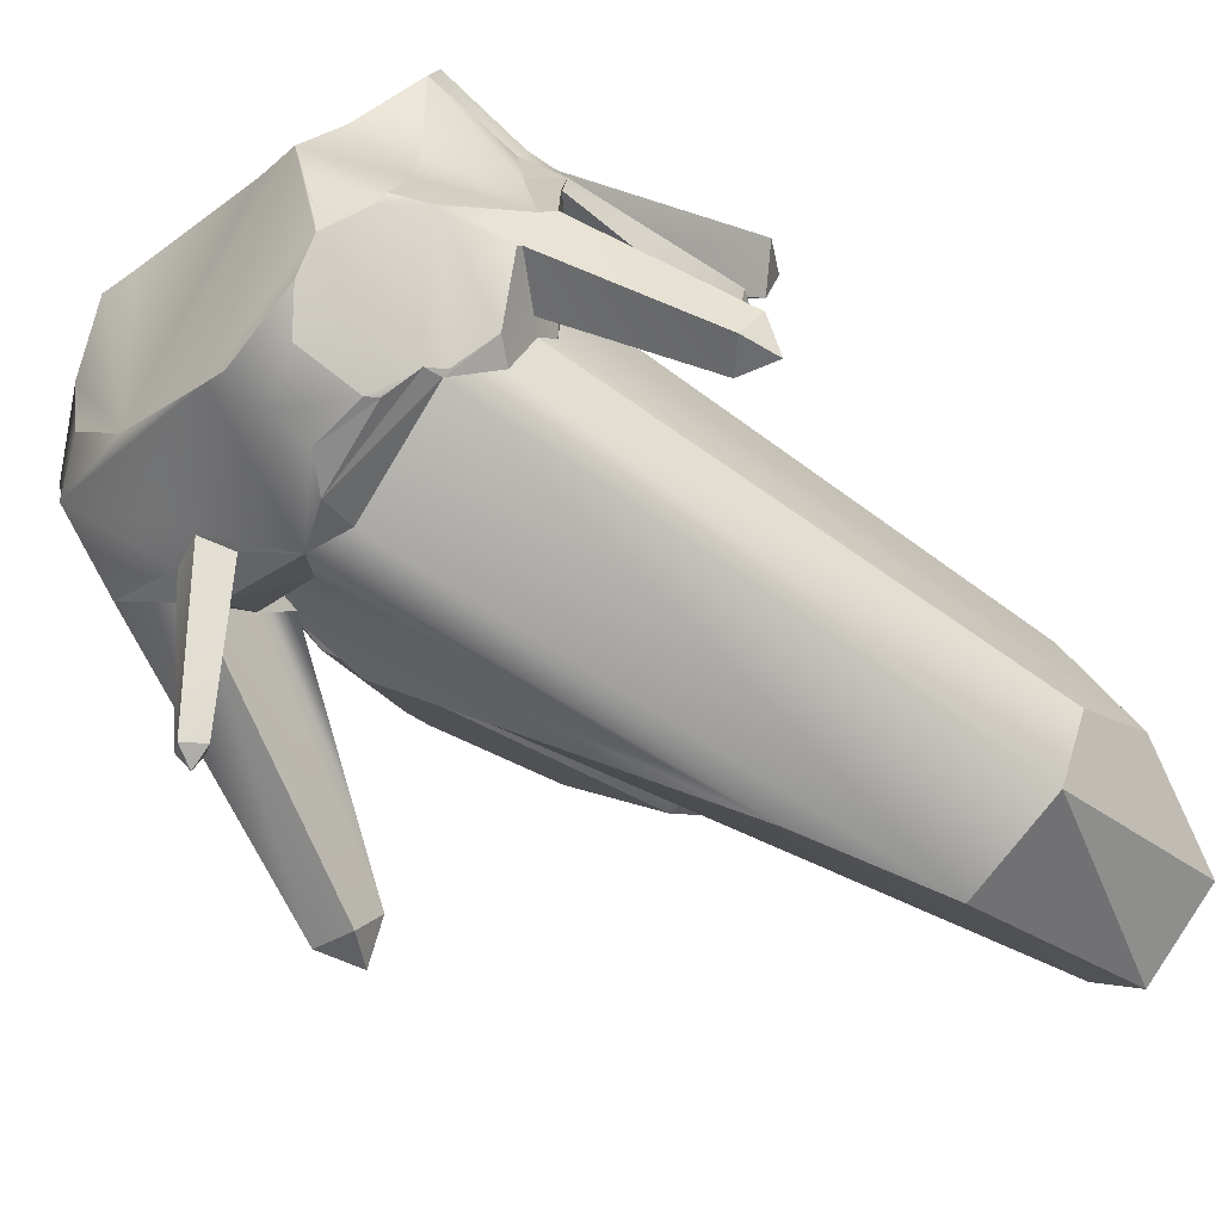
<metadata>
{"format":"obj","ext":"obj","renderer":"f3d","projection":"perspective","resolution":1024,"background":"white","views":[{"elev":-69.0,"azim":-135.9,"up":"+Y"}]}
</metadata>
<code>
g SoulGemGrand:0
v 5.731 -0.7725 -8.439
v 6.224 -2.267 -8.512
v 5.969 -2.313 -9.196
v 1.309 2.975 -11.41
v 0.599 3.483 -11.18
v 1.449 4.061 -8.562
v 1.947 3.818 -8.421
v -4.511 2.065 -10.64
v -5.717 0.06101 -10.88
v -5.777 0.18 -8.44
v -5.095 2.081 -8.415
v -5.717 0.06101 -10.88
v -5.563 -0.6454 -11.05
v -5.642 -0.3102 -8.577
v -5.777 0.18 -8.44
v -4.63 -2.242 -10.19
v -4.598 -4.25 -10.24
v -5.957 -4.727 -8.152
v -5.745 -2.258 -8.43
v -5.416 -5.681 -8.287
v -5.957 -4.727 -8.152
v -4.797 -5.533 -9.768
v -0.3095 -8.028 -9.482
v -0.4965 -8.318 -8.475
v -1.853 -8.18 -8.484
v -1.637 -8.081 -10.11
v -0.2991 -7.876 -10.56
v 0.2672 -7.531 -10.61
v 4.665 -5.556 -10.68
v 5.399 -5.658 -8.54
v 3.718 -6.413 -8.26
v 5.153 -3.539 -10.67
v 4.961 -4.546 -10.54
v 5.845 -3.876 -8.492
v 5.469 -4.768 -8.96
v -5.095 2.081 -8.415
v -5.777 0.18 -8.44
v -5.879 0.4861 -7.661
v -5.879 0.4861 -7.661
v -4.583 2.247 -7.967
v -5.095 2.081 -8.415
v -5.745 -2.258 -8.43
v -5.957 -4.727 -8.152
v -6.212 -4.489 -7.861
v -6.212 -4.489 -7.861
v -6.179 -3.21 -7.817
v -5.745 -2.258 -8.43
v 3.718 -6.413 -8.26
v 5.399 -5.658 -8.54
v 3.984 -6.366 -7.508
v 4.5 -1.201 -6.279
v 4.017 -3.663 -6.29
v 4.746 -2.018 -6.792
v 4.746 -2.018 -6.792
v 4.66 -0.7429 -6.773
v 4.5 -1.201 -6.279
v 3.279 -3.137 -6.31
v 3.738 -3.85 -6.294
v 3.756 -3.117 -6.28
v 5.519 0.2947 -8.439
v 4.499 2.071 -8.514
v 4.185 0.9657 -7.479
v 3.556 2.309 -7.764
v 4.084 2.407 -8.428
v 2.862 3.183 -8.477
v 2.862 3.183 -8.477
v 1.947 3.818 -8.421
v 2.049 3.575 -8.054
v -0.1532 3.486 -7.75
v 2.049 3.575 -8.054
v 1.947 3.818 -8.421
v 1.947 3.818 -8.421
v 1.449 4.061 -8.562
v -0.1532 3.486 -7.75
v -4.553 -1.774 -6.074
v -4.85 -2.105 -6.37
v -4.598 -3.094 -6.136
v -2.941 -7.734 -8.034
v -3.003 -7.511 -7.591
v -3.163 -7.408 -7.616
v 0.2879 -7.556 -6.693
v 0.1413 -8.183 -7.631
v 1.271 -7.783 -7.011
v 1.271 -7.783 -7.011
v 2.816 -6.828 -8.561
v 2.384 -7.137 -7.806
v -0.4965 -8.318 -8.475
v 0.1413 -8.183 -7.631
v -2.045 -8.078 -8.222
v -2.045 -8.078 -8.222
v -1.853 -8.18 -8.484
v -0.4965 -8.318 -8.475
v 3.414 3.252 5.472
v 4.396 -2.204 -4.222
v 6.015 3.293 -0.5939
v 3.279 -3.137 -6.31
v 3.756 -3.117 -6.28
v 4.396 -2.204 -4.222
v 3.414 3.252 5.472
v 1.138 3.214 5.501
v -0.2985 2.171 3.35
v 0.6054 0.1435 -0.5104
v -0.2914 0.07526 -0.753
v -0.2985 2.171 3.35
v -1.135 3.332 2.464
v -1.155 -0.07295 -4.309
v 3.53 9.062 2.546
v 3.159 3.879 -7.342
v 2.862 3.183 -8.477
v 2.049 3.575 -8.054
v -0.2727 9.062 2.546
v -0.1532 3.486 -7.75
v 6.201 4.305 0.2838
v 3.159 3.879 -7.342
v 3.53 9.062 2.546
v 5.578 6.04 4.096
v 2.595 9.854 7.697
v 1.871 9.582 7.814
v 3.015 7.595 8.841
v 3.414 3.252 5.472
v 5.578 6.04 4.096
v 3.015 7.595 8.841
v 5.578 6.04 4.096
v 3.53 9.062 2.546
v 2.595 9.854 7.697
v 2.595 9.854 7.697
v 3.015 7.595 8.841
v 5.578 6.04 4.096
v 3.53 9.062 2.546
v -0.2727 9.062 2.546
v -0.0621 9.074 5.104
v 3.53 9.062 2.546
v -0.0621 9.074 5.104
v 1.871 9.582 7.814
v 3.53 9.062 2.546
v 1.871 9.582 7.814
v 2.595 9.854 7.697
v 3.556 2.309 -7.764
v 2.862 3.183 -8.477
v 3.159 3.879 -7.342
v 6.201 4.305 0.2838
v 6.015 3.293 -0.5939
v 4.799 -0.3451 -7.202
v 4.185 0.9657 -7.479
v 4.5 -1.201 -6.279
v 6.015 3.293 -0.5939
v 4.396 -2.204 -4.222
v 3.756 -3.117 -6.28
v 6.201 4.305 0.2838
v 5.578 6.04 4.096
v 3.414 3.252 5.472
v 3.015 7.595 8.841
v 1.138 3.214 5.501
v -0.0621 9.074 5.104
v -0.2727 9.062 2.546
v -1.263 7.225 3.024
v -1.263 7.225 3.024
v -1.135 3.332 2.464
v -0.2985 2.171 3.35
v 1.138 3.214 5.501
v 3.015 7.595 8.841
v -0.0621 9.074 5.104
v 1.871 9.582 7.814
v -0.2727 9.062 2.546
v -0.1532 3.486 -7.75
v -1.3 3.251 -6.248
v -1.263 7.225 3.024
v -1.192 -0.1642 -6.274
v -1.155 -0.07295 -4.309
v -1.135 3.332 2.464
v -1.135 3.332 2.464
v -1.263 7.225 3.024
v -1.3 3.251 -6.248
v -1.192 -0.1642 -6.274
v -1.135 3.332 2.464
v -1.3 3.251 -6.248
v -0.2914 0.07526 -0.753
v 4.799 -0.3451 -7.202
v 0.6054 0.1435 -0.5104
v 0.166 0.2214 3.795
v 3.17 -3.367 -2.209
v 3.641 -3.939 -3.545
v 3.738 -3.85 -6.294
v 3.279 -3.137 -6.31
v -0.2914 0.07526 -0.753
v -1.155 -0.07295 -4.309
v -3.293 -0.2884 -6.288
v -5.774 -0.1158 6.726
v -5.774 -0.1158 6.726
v -3.293 -0.2884 -6.288
v -4.553 -1.774 -6.074
v -6.729 -1.826 6.544
v 0.2879 -7.556 -6.693
v 1.271 -7.783 -7.011
v -1.221 -7.4 3.569
v -2.711 -7.411 7.35
v -5.772 -7.579 6.727
v -3.003 -7.511 -7.591
v 1.982 -6.286 -6.258
v 3.309 -4.335 -6.288
v 3.438 -4.209 -5.576
v 3.641 -3.939 -3.545
v -1.221 -7.4 3.569
v 1.271 -7.783 -7.011
v -2.193 -2.815 12.62
v -2.592 -1.936 12.48
v -5.592 -2.106 11.82
v -6.089 -4.735 11.73
v -3.606 -5.549 12.23
v -7.177 -4.212 8.428
v -6.089 -4.735 11.73
v -5.592 -2.106 11.82
v -6.729 -1.826 6.544
v -7.177 -4.212 8.428
v -5.592 -2.106 11.82
v -5.774 -0.1158 6.726
v -6.729 -1.826 6.544
v -5.592 -2.106 11.82
v -5.772 -7.579 6.727
v -6.089 -4.735 11.73
v -7.177 -4.212 8.428
v -7.177 -4.212 8.428
v -6.854 -5.672 6.52
v -5.772 -7.579 6.727
v -3.606 -5.549 12.23
v -6.089 -4.735 11.73
v -5.772 -7.579 6.727
v -5.772 -7.579 6.727
v -2.711 -7.411 7.35
v -3.606 -5.549 12.23
v -1.582 0.1885 7.351
v -5.774 -0.1158 6.726
v -5.592 -2.106 11.82
v -5.592 -2.106 11.82
v -2.592 -1.936 12.48
v -1.582 0.1885 7.351
v -2.193 -2.815 12.62
v -3.606 -5.549 12.23
v -2.711 -7.411 7.35
v -1.221 -7.4 3.569
v 3.641 -3.939 -3.545
v 3.17 -3.367 -2.209
v -2.592 -1.936 12.48
v -2.193 -2.815 12.62
v 3.17 -3.367 -2.209
v 0.166 0.2214 3.795
v -1.582 0.1885 7.351
v -3.766 -6.552 -6.678
v -3.003 -7.511 -7.591
v -5.772 -7.579 6.727
v -6.854 -5.672 6.52
v -4.378 -5.561 -6.543
v -7.177 -4.212 8.428
v -6.729 -1.826 6.544
v -4.553 -1.774 -6.074
v -4.598 -3.094 -6.136
v -4.537 -5.057 -6.158
v -4.378 -5.561 -6.543
v -6.854 -5.672 6.52
v 0.166 0.2214 3.795
v 0.6054 0.1435 -0.5104
v -1.582 0.1885 7.351
v -1.192 -0.1642 -6.274
v 4.017 -3.663 -6.29
v 4.5 -1.201 -6.279
v 3.309 -4.335 -6.288
v 1.982 -6.286 -6.258
v 3.739 -5.081 -6.297
v -2.753 2.55 -10.83
v -5.095 2.081 -8.415
v -4.583 2.247 -7.967
v -0.1532 3.486 -7.75
v -3.293 -0.2884 -6.288
v -1.192 -0.1642 -6.274
v -1.3 3.251 -6.248
v -3.463 2.633 -6.495
v -4.553 -1.774 -6.074
v -4.321 -0.1601 -6.286
v -4.604 -1.157 -6.104
v -4.928 0.1602 -6.297
v -5.879 0.4861 -7.661
v -5.696 -0.2126 -6.727
v -5.696 -0.2126 -6.727
v -5.038 -0.3915 -6.297
v -4.928 0.1602 -6.297
v -6.177 -2.496 -7.787
v -6.141 -2.24 -7.726
v -6.199 -1.091 -7.661
v -6.199 -1.091 -7.661
v -5.745 -2.258 -8.43
v -6.177 -2.496 -7.787
v -6.141 -2.24 -7.726
v -4.604 -1.157 -6.104
v -6.199 -1.091 -7.661
v -5.696 -0.2126 -6.727
v -5.879 0.4861 -7.661
v -6.212 -4.489 -7.861
v -5.477 -5.716 -8.06
v -5.422 -5.852 -8.15
v -4.173 -6.561 -7.276
v -4.633 -5.551 -6.894
v -5.477 -5.716 -8.06
v -4.378 -5.561 -6.543
v -4.537 -5.057 -6.158
v -5.202 -4.315 -6.817
v -4.537 -5.057 -6.158
v -5.073 -4.115 -6.674
v -5.202 -4.315 -6.817
v 3.609 -6.581 -7.242
v 1.271 -7.783 -7.011
v 2.384 -7.137 -7.806
v 2.384 -7.137 -7.806
v 3.286 -6.711 -7.546
v 3.609 -6.581 -7.242
v 3.286 -6.711 -7.546
v 3.718 -6.413 -8.26
v 3.984 -6.366 -7.508
v 3.984 -6.366 -7.508
v 3.609 -6.581 -7.242
v 3.286 -6.711 -7.546
v 5.845 -3.876 -8.492
v 6.224 -2.267 -8.512
v 5.363 -2.635 -7.723
v 3.738 -3.85 -6.294
v 3.739 -5.081 -6.297
v 3.984 -6.366 -7.508
v 6.379 -7.576 -0.7438
v 6.087 -6.577 -0.2911
v 3.438 -4.209 -5.576
v 7.45 -7.179 -0.9298
v 6.379 -7.576 -0.7438
v 3.984 -6.366 -7.508
v 5.399 -5.658 -8.54
v 5.469 -4.768 -8.96
v 5.845 -3.876 -8.492
v 5.363 -2.635 -7.723
v 7.158 -6.18 -0.4771
v 7.45 -7.179 -0.9298
v 5.469 -4.768 -8.96
v 3.738 -3.85 -6.294
v 3.438 -4.209 -5.576
v 6.087 -6.577 -0.2911
v 7.158 -6.18 -0.4771
v 5.363 -2.635 -7.723
v 4.017 -3.663 -6.29
v 6.087 -6.577 -0.2911
v 6.379 -7.576 -0.7438
v 7.009 -7.161 0.1696
v 6.379 -7.576 -0.7438
v 7.45 -7.179 -0.9298
v 7.009 -7.161 0.1696
v 7.45 -7.179 -0.9298
v 7.158 -6.18 -0.4771
v 7.009 -7.161 0.1696
v 7.158 -6.18 -0.4771
v 6.087 -6.577 -0.2911
v 7.009 -7.161 0.1696
v 3.739 -5.081 -6.297
v 3.438 -4.209 -5.576
v 3.309 -4.335 -6.288
v 5.363 -2.635 -7.723
v 6.224 -2.267 -8.512
v 5.667 -1.982 -7.938
v 4.017 -3.663 -6.29
v 5.363 -2.635 -7.723
v 5.667 -1.982 -7.938
v 4.017 -3.663 -6.29
v 5.667 -1.982 -7.938
v 4.746 -2.018 -6.792
v 5.667 -1.982 -7.938
v 6.224 -2.267 -8.512
v 5.731 -0.7725 -8.439
v 5.667 -1.982 -7.938
v 5.731 -0.7725 -8.439
v 5.519 0.2947 -8.439
v 5.667 -1.982 -7.938
v 5.519 0.2947 -8.439
v 5.48 -0.3363 -8.169
v 5.48 -0.3363 -8.169
v 5.519 0.2947 -8.439
v 4.799 -0.3451 -7.202
v 7.009 -1.563 -3.374
v 8.104 -1.377 -3.534
v 7.665 -1.246 -2.456
v 8.104 -1.377 -3.534
v 7.989 -0.3239 -3.102
v 7.665 -1.246 -2.456
v 7.989 -0.3239 -3.102
v 6.893 -0.5099 -2.941
v 7.665 -1.246 -2.456
v 6.893 -0.5099 -2.941
v 7.009 -1.563 -3.374
v 7.665 -1.246 -2.456
v 8.104 -1.377 -3.534
v 7.009 -1.563 -3.374
v 4.746 -2.018 -6.792
v 5.667 -1.982 -7.938
v 7.989 -0.3239 -3.102
v 8.104 -1.377 -3.534
v 5.667 -1.982 -7.938
v 5.48 -0.3363 -8.169
v 4.66 -0.7429 -6.773
v 6.893 -0.5099 -2.941
v 7.989 -0.3239 -3.102
v 5.48 -0.3363 -8.169
v 4.746 -2.018 -6.792
v 7.009 -1.563 -3.374
v 6.893 -0.5099 -2.941
v 4.66 -0.7429 -6.773
v 4.799 -0.3451 -7.202
v 4.66 -0.7429 -6.773
v 5.48 -0.3363 -8.169
v 2.384 -7.137 -7.806
v 2.816 -6.828 -8.561
v 5.009 -9.822 -6.463
v 4.644 -9.708 -5.99
v 2.816 -6.828 -8.561
v 3.718 -6.413 -8.26
v 5.397 -9.378 -6.271
v 5.009 -9.822 -6.463
v 3.718 -6.413 -8.26
v 3.286 -6.711 -7.546
v 5.032 -9.263 -5.798
v 5.397 -9.378 -6.271
v 3.286 -6.711 -7.546
v 2.384 -7.137 -7.806
v 4.644 -9.708 -5.99
v 5.032 -9.263 -5.798
v 4.644 -9.708 -5.99
v 5.009 -9.822 -6.463
v 5.251 -9.854 -5.877
v 5.009 -9.822 -6.463
v 5.397 -9.378 -6.271
v 5.251 -9.854 -5.877
v 5.397 -9.378 -6.271
v 5.032 -9.263 -5.798
v 5.251 -9.854 -5.877
v 5.032 -9.263 -5.798
v 4.644 -9.708 -5.99
v 5.251 -9.854 -5.877
v -4.928 0.1602 -6.297
v -6.513 4.297 -1.771
v -7.478 4.77 -2.586
v -5.879 0.4861 -7.661
v -3.463 2.633 -6.495
v -5.658 5.282 -2.211
v -6.513 4.297 -1.771
v -4.321 -0.1601 -6.286
v -6.624 5.755 -3.026
v -5.658 5.282 -2.211
v -3.463 2.633 -6.495
v -4.583 2.247 -7.967
v -7.478 4.77 -2.586
v -6.624 5.755 -3.026
v -4.583 2.247 -7.967
v -5.879 0.4861 -7.661
v -7.478 4.77 -2.586
v -6.513 4.297 -1.771
v -6.897 5.646 -1.648
v -6.513 4.297 -1.771
v -5.658 5.282 -2.211
v -6.897 5.646 -1.648
v -5.658 5.282 -2.211
v -6.624 5.755 -3.026
v -6.897 5.646 -1.648
v -6.624 5.755 -3.026
v -7.478 4.77 -2.586
v -6.897 5.646 -1.648
v -4.321 -0.1601 -6.286
v -7.053 -0.2474 -3.291
v -6.442 -0.9002 -2.934
v -6.593 -0.04963 -2.419
v -6.442 -0.9002 -2.934
v -5.732 -0.2222 -2.909
v -6.593 -0.04963 -2.419
v -5.732 -0.2222 -2.909
v -6.343 0.4306 -3.267
v -6.593 -0.04963 -2.419
v -6.343 0.4306 -3.267
v -7.053 -0.2474 -3.291
v -6.593 -0.04963 -2.419
v -6.141 -2.24 -7.726
v -6.442 -0.9002 -2.934
v -7.053 -0.2474 -3.291
v -6.199 -1.091 -7.661
v -4.604 -1.157 -6.104
v -5.732 -0.2222 -2.909
v -6.442 -0.9002 -2.934
v -6.141 -2.24 -7.726
v -5.038 -0.3915 -6.297
v -5.696 -0.2126 -6.727
v -6.343 0.4306 -3.267
v -5.732 -0.2222 -2.909
v -4.604 -1.157 -6.104
v -7.053 -0.2474 -3.291
v -6.343 0.4306 -3.267
v -5.696 -0.2126 -6.727
v -6.199 -1.091 -7.661
v -4.928 0.1602 -6.297
v -5.038 -0.3915 -6.297
v -4.4 -1.151 -6.298
v -6.212 -4.489 -7.861
v -5.477 -5.716 -8.06
v -7.594 -7.848 -4.466
v -8.104 -7.057 -4.234
v -5.477 -5.716 -8.06
v -4.633 -5.551 -6.894
v -6.886 -7.577 -3.832
v -7.594 -7.848 -4.466
v -4.633 -5.551 -6.894
v -5.202 -4.315 -6.817
v -7.395 -6.786 -3.6
v -6.886 -7.577 -3.832
v -5.202 -4.315 -6.817
v -6.212 -4.489 -7.861
v -8.104 -7.057 -4.234
v -7.395 -6.786 -3.6
v -8.104 -7.057 -4.234
v -7.594 -7.848 -4.466
v -7.832 -7.692 -3.495
v -7.594 -7.848 -4.466
v -6.886 -7.577 -3.832
v -7.832 -7.692 -3.495
v -6.886 -7.577 -3.832
v -7.395 -6.786 -3.6
v -7.832 -7.692 -3.495
v -7.395 -6.786 -3.6
v -8.104 -7.057 -4.234
v -7.832 -7.692 -3.495
v -2.168 -2.944 -12.18
v -2.531 -1.056 -11.71
v 1.042 -0.4518 -12.17
v 1.352 -1.667 -12.49
v 5.153 -3.539 -10.67
v 4.961 -4.546 -10.54
v 3.844 -4.255 -11.28
v 3.639 -2.49 -11.84
v -3.15 -6.911 -11.1
v -4.162 -6.186 -10.63
v -3.28 -5.757 -11.47
v -5.717 0.06101 -10.88
v -3.907 -1.569 -11.56
v -5.563 -0.6454 -11.05
v -4.396 -5.804 -10.57
v -3.437 -4.267 -12.25
v -3.437 -4.267 -12.25
v -3.907 -1.569 -11.56
v -4.63 -2.242 -10.19
v -5.563 -0.6454 -11.05
v -5.563 -0.6454 -11.05
v -5.642 -0.3102 -8.577
v -5.642 -0.3102 -8.577
v -5.745 -2.258 -8.43
v -6.199 -1.091 -7.661
v -4.797 -5.533 -9.768
v -4.396 -5.804 -10.57
v -4.396 -5.804 -10.57
v -4.598 -4.25 -10.24
v -3.437 -4.267 -12.25
v -6.177 -2.496 -7.787
v -5.745 -2.258 -8.43
v -6.179 -3.21 -7.817
v 0.2672 -7.531 -10.61
v -0.2991 -7.876 -10.56
v -2.386 -7.563 -10.83
v -3.15 -6.911 -11.1
v -3.28 -5.757 -11.47
v -3.437 -4.267 -12.25
v 3.639 -2.49 -11.84
v 3.844 -4.255 -11.28
v 2.59 -6.07 -10.86
v 2.188 -1.614 -12.62
v 1.352 -1.667 -12.49
v -2.168 -2.944 -12.18
v 0.2672 -7.531 -10.61
v 2.816 -6.828 -8.561
v 1.271 -7.783 -7.011
v -0.3095 -8.028 -9.482
v 0.1413 -8.183 -7.631
v -0.4965 -8.318 -8.475
v 4.665 -5.556 -10.68
v 2.59 -6.07 -10.86
v 4.665 -5.556 -10.68
v 5.399 -5.658 -8.54
v 3.984 -6.366 -7.508
v 3.739 -5.081 -6.297
v 3.609 -6.581 -7.242
v 3.609 -6.581 -7.242
v 3.739 -5.081 -6.297
v 1.982 -6.286 -6.258
v 1.982 -6.286 -6.258
v 1.271 -7.783 -7.011
v 3.609 -6.581 -7.242
v 0.1413 -8.183 -7.631
v 0.2879 -7.556 -6.693
v -3.003 -7.511 -7.591
v 0.1413 -8.183 -7.631
v -3.003 -7.511 -7.591
v -2.941 -7.734 -8.034
v 0.1413 -8.183 -7.631
v -2.941 -7.734 -8.034
v -2.045 -8.078 -8.222
v -4.173 -6.561 -7.276
v -3.163 -7.408 -7.616
v -3.003 -7.511 -7.591
v -3.003 -7.511 -7.591
v -3.766 -6.552 -6.678
v -4.173 -6.561 -7.276
v -2.386 -7.563 -10.83
v -1.637 -8.081 -10.11
v -1.853 -8.18 -8.484
v -2.045 -8.078 -8.222
v -2.941 -7.734 -8.034
v -3.15 -6.911 -11.1
v -3.163 -7.408 -7.616
v -4.797 -5.533 -9.768
v -4.396 -5.804 -10.57
v -4.162 -6.186 -10.63
v -5.422 -5.852 -8.15
v -5.416 -5.681 -8.287
v -4.173 -6.561 -7.276
v 3.639 -2.49 -11.84
v 2.188 -1.614 -12.62
v 5.519 0.2947 -8.439
v 5.731 -0.7725 -8.439
v 5.969 -2.313 -9.196
v 5.153 -3.539 -10.67
v 1.3 -0.3713 -12.2
v 2.188 -1.614 -12.62
v 1.119 0.653 -11.93
v 1.119 0.653 -11.93
v 1.309 2.975 -11.41
v 1.815 2.556 -10.66
v 2.862 3.183 -8.477
v 4.084 2.407 -8.428
v 3.846 2.096 -9.206
v 2.695 3.031 -8.912
v 4.499 2.071 -8.514
v 4.499 2.071 -8.514
v 4.084 2.407 -8.428
v 3.556 2.309 -7.764
v 3.556 2.309 -7.764
v 4.185 0.9657 -7.479
v 4.499 2.071 -8.514
v 4.185 0.9657 -7.479
v 4.799 -0.3451 -7.202
v 5.519 0.2947 -8.439
v 1.815 2.556 -10.66
v 2.695 3.031 -8.912
v 3.846 2.096 -9.206
v 1.119 0.653 -11.93
v 1.3 -0.3713 -12.2
v 4.499 2.071 -8.514
v 0.599 3.483 -11.18
v 1.309 2.975 -11.41
v -2.753 2.55 -10.83
v -4.511 2.065 -10.64
v 1.449 4.061 -8.562
v 0.599 3.483 -11.18
v -4.511 2.065 -10.64
v -3.463 2.633 -6.495
v -1.3 3.251 -6.248
v -5.073 -4.115 -6.674
v -4.537 -5.057 -6.158
v -6.177 -2.496 -7.787
v -6.179 -3.21 -7.817
v -6.212 -4.489 -7.861
v -5.202 -4.315 -6.817
v -3.766 -6.552 -6.678
v -5.422 -5.852 -8.15
v -2.386 -7.563 -10.83
v 2.59 -6.07 -10.86
v 1.815 2.556 -10.66
f 1 2 3
f 4 5 6
f 6 7 4
f 8 9 10
f 10 11 8
f 12 13 14
f 14 15 12
f 16 17 18
f 18 19 16
f 20 21 22
f 23 24 25
f 25 26 23
f 27 28 23
f 29 30 31
f 32 3 2
f 33 32 2
f 2 34 35
f 33 2 35
f 36 37 38
f 39 40 41
f 42 43 44
f 45 46 47
f 48 49 50
f 51 52 53
f 54 55 56
f 57 58 59
f 60 61 62
f 63 64 65
f 66 67 68
f 69 70 71
f 72 73 74
f 75 76 77
f 78 79 80
f 81 82 83
f 84 85 86
f 87 88 89
f 90 91 92
f 93 94 95
f 96 97 98
f 96 98 99
f 99 100 101
f 96 99 101
f 96 101 102
f 103 104 105
f 105 106 103
f 107 108 109
f 107 109 110
f 111 107 110
f 111 110 112
f 113 114 115
f 115 116 113
f 117 118 119
f 120 121 122
f 123 124 125
f 126 127 128
f 129 130 131
f 132 133 134
f 135 136 137
f 138 139 140
f 138 140 141
f 141 142 143
f 141 143 144
f 138 141 144
f 145 146 147
f 147 148 145
f 149 150 93
f 93 95 149
f 151 152 153
f 154 155 156
f 157 158 159
f 157 159 160
f 157 160 161
f 162 157 161
f 162 161 163
f 164 165 166
f 166 167 164
f 168 169 170
f 171 172 173
f 174 175 176
f 102 101 177
f 178 146 145
f 179 180 181
f 182 183 184
f 181 182 184
f 179 181 184
f 185 186 187
f 187 188 185
f 189 190 191
f 191 192 189
f 193 194 195
f 193 195 196
f 196 197 198
f 193 196 198
f 199 200 201
f 201 202 203
f 199 201 203
f 199 203 204
f 205 206 207
f 205 207 208
f 205 208 209
f 210 211 212
f 213 214 215
f 216 217 218
f 219 220 221
f 222 223 224
f 225 226 227
f 228 229 230
f 231 232 233
f 234 235 236
f 237 238 239
f 240 241 242
f 239 240 242
f 237 239 242
f 243 244 245
f 245 246 247
f 243 245 247
f 248 249 250
f 248 250 251
f 248 251 252
f 253 254 255
f 253 255 256
f 253 256 257
f 257 258 259
f 253 257 259
f 260 261 185
f 262 260 185
f 188 262 185
f 186 263 187
f 59 58 264
f 264 265 59
f 266 267 268
f 269 270 271
f 271 272 269
f 273 274 275
f 273 275 276
f 277 273 276
f 277 276 278
f 277 278 279
f 280 281 282
f 283 284 285
f 286 287 288
f 289 290 291
f 292 76 75
f 75 293 292
f 294 295 296
f 294 296 15
f 294 15 14
f 297 21 298
f 299 300 301
f 301 302 299
f 301 303 304
f 304 305 301
f 306 307 308
f 309 310 311
f 312 313 314
f 315 316 317
f 318 319 320
f 321 322 323
f 324 202 201
f 325 326 327
f 325 327 328
f 325 328 329
f 330 331 332
f 330 332 333
f 330 333 334
f 335 336 337
f 335 337 338
f 335 338 339
f 340 341 342
f 340 342 343
f 343 344 345
f 340 343 345
f 346 347 348
f 349 350 351
f 352 353 354
f 355 356 357
f 358 359 360
f 361 362 363
f 364 365 366
f 367 368 369
f 370 371 372
f 373 374 375
f 376 377 378
f 379 380 381
f 382 383 384
f 385 386 387
f 388 389 390
f 391 392 393
f 394 395 396
f 396 397 394
f 398 399 400
f 400 401 398
f 402 403 404
f 404 405 402
f 406 407 408
f 408 409 406
f 410 411 412
f 413 414 415
f 415 416 413
f 417 418 419
f 419 420 417
f 421 422 423
f 423 424 421
f 425 426 427
f 427 428 425
f 429 430 431
f 432 433 434
f 435 436 437
f 438 439 440
f 441 442 443
f 443 444 441
f 445 446 447
f 447 448 445
f 449 450 451
f 451 452 449
f 453 454 455
f 455 456 453
f 457 458 459
f 460 461 462
f 463 464 465
f 466 467 468
f 441 469 442
f 470 471 472
f 473 474 475
f 476 477 478
f 479 480 481
f 482 483 484
f 484 485 482
f 486 487 488
f 488 489 486
f 490 491 492
f 490 492 493
f 490 493 494
f 495 496 497
f 497 498 495
f 499 500 501
f 278 499 501
f 278 501 279
f 502 503 504
f 504 505 502
f 506 507 508
f 508 509 506
f 510 511 512
f 512 513 510
f 514 515 516
f 516 517 514
f 518 519 520
f 521 522 523
f 524 525 526
f 527 528 529
f 530 531 532
f 532 533 530
f 534 535 536
f 536 537 534
f 538 539 540
f 541 531 542
f 542 543 541
f 539 544 545
f 545 540 539
f 531 530 546
f 546 542 531
f 547 548 549
f 550 16 19
f 19 551 550
f 552 553 554
f 555 18 17
f 17 556 555
f 557 558 559
f 558 548 547
f 547 559 558
f 560 561 562
f 563 564 565
f 563 565 566
f 566 567 568
f 563 566 568
f 569 570 571
f 572 569 571
f 573 572 571
f 574 573 571
f 568 574 571
f 563 568 571
f 575 576 577
f 578 575 577
f 577 579 580
f 578 577 580
f 536 535 581
f 581 582 536
f 583 33 35
f 35 584 583
f 585 586 587
f 588 589 590
f 591 592 593
f 594 595 596
f 597 598 599
f 600 601 602
f 603 604 605
f 606 607 608
f 609 610 611
f 611 612 613
f 609 611 613
f 614 609 613
f 613 615 616
f 616 617 618
f 613 616 618
f 613 618 614
f 619 620 616
f 621 619 616
f 615 621 616
f 622 623 624
f 624 625 626
f 622 624 626
f 627 622 626
f 533 532 628
f 628 629 533
f 628 532 630
f 631 632 633
f 634 635 636
f 7 634 636
f 7 636 637
f 636 635 638
f 639 640 641
f 642 643 644
f 645 646 647
f 648 649 650
f 651 648 650
f 652 651 650
f 650 653 624
f 650 624 623
f 650 623 652
f 654 655 630
f 630 532 531
f 654 630 531
f 654 531 656
f 531 541 657
f 657 656 531
f 272 658 659
f 659 269 272
f 269 660 270
f 661 662 272
f 272 271 661
f 663 77 76
f 76 292 663
f 663 664 77
f 292 665 666
f 666 667 668
f 292 666 668
f 292 668 663
f 300 669 303
f 303 301 300
f 20 670 298
f 298 21 20
f 27 23 26
f 26 671 27
f 575 672 29
f 29 31 576
f 575 29 576
f 673 4 7
f 7 637 673

</code>
